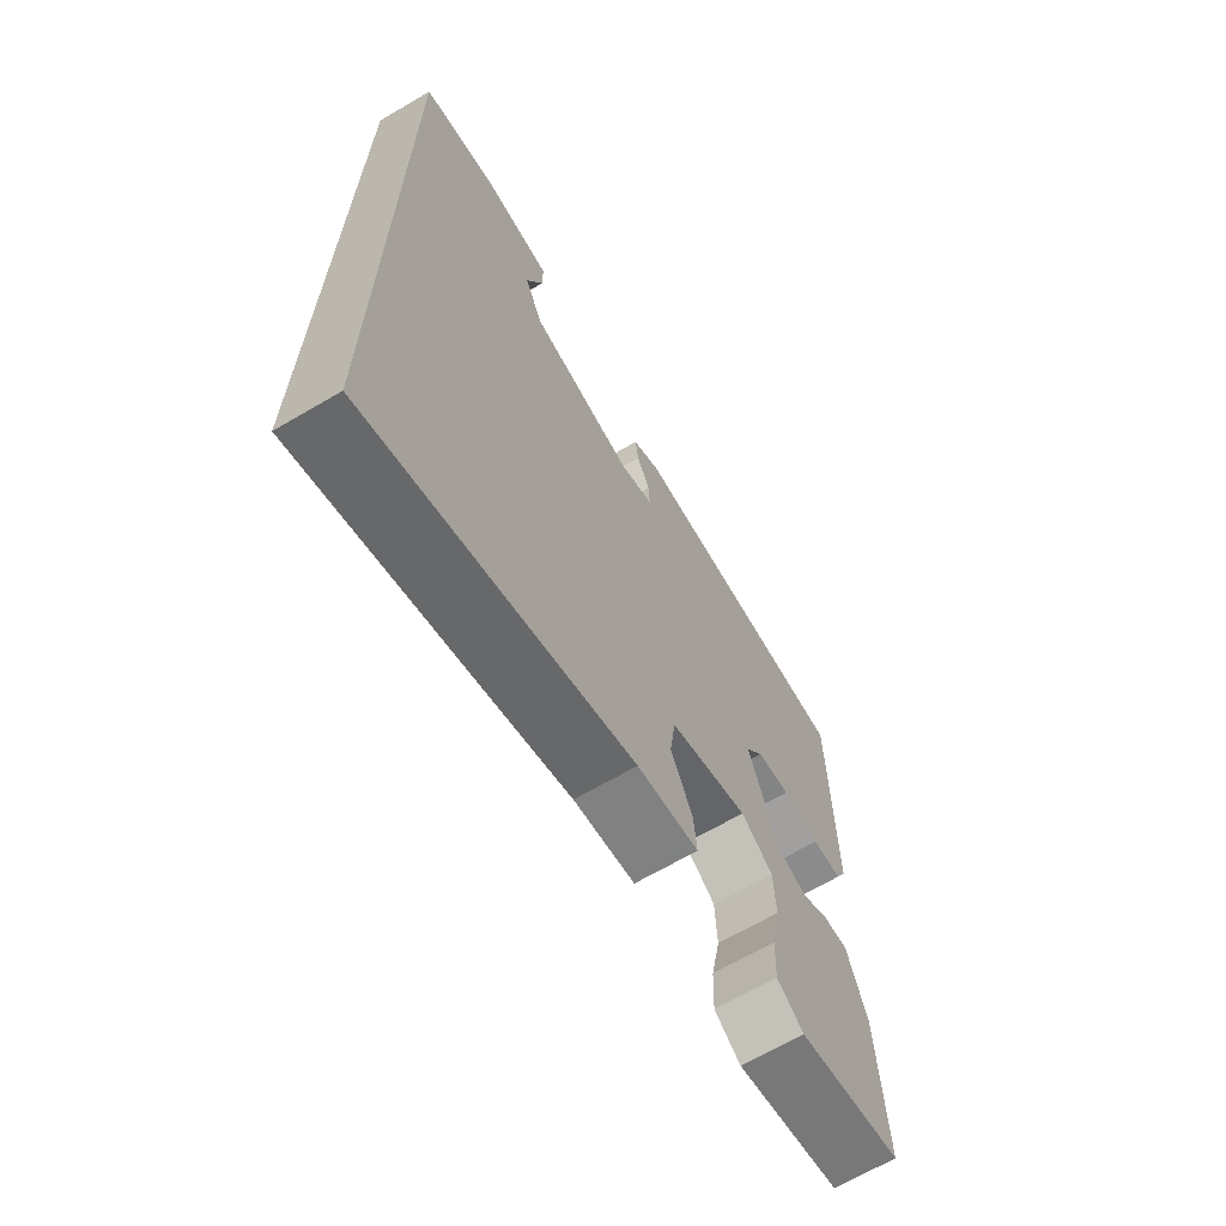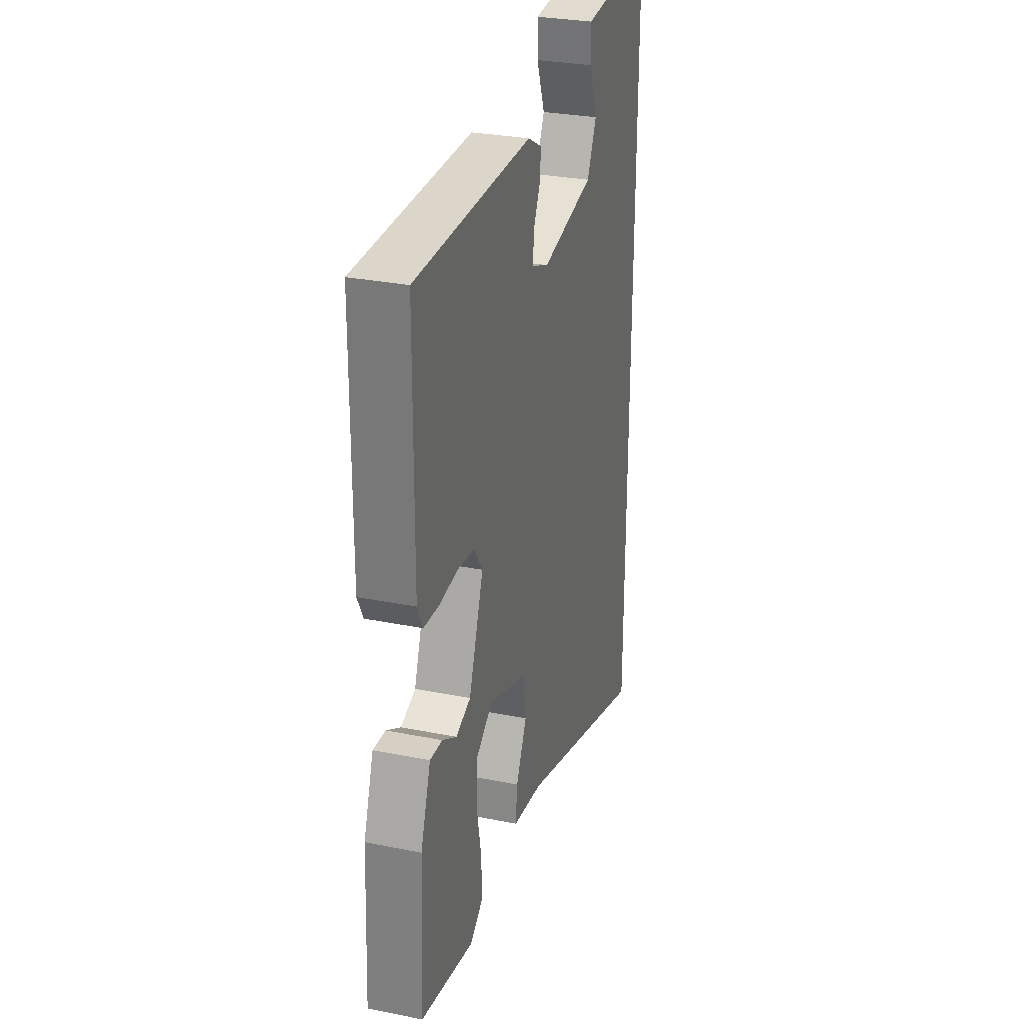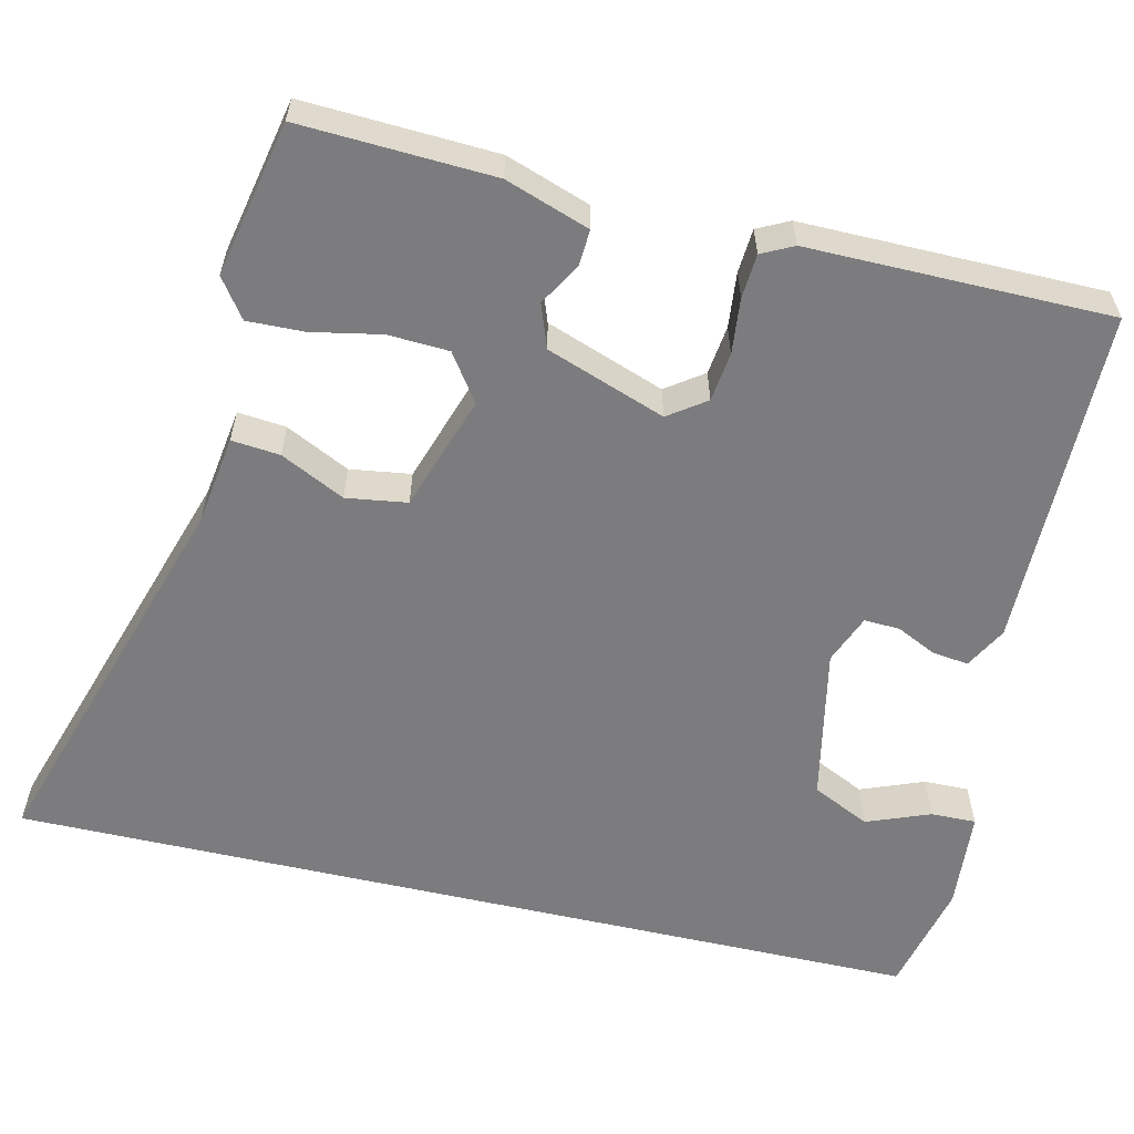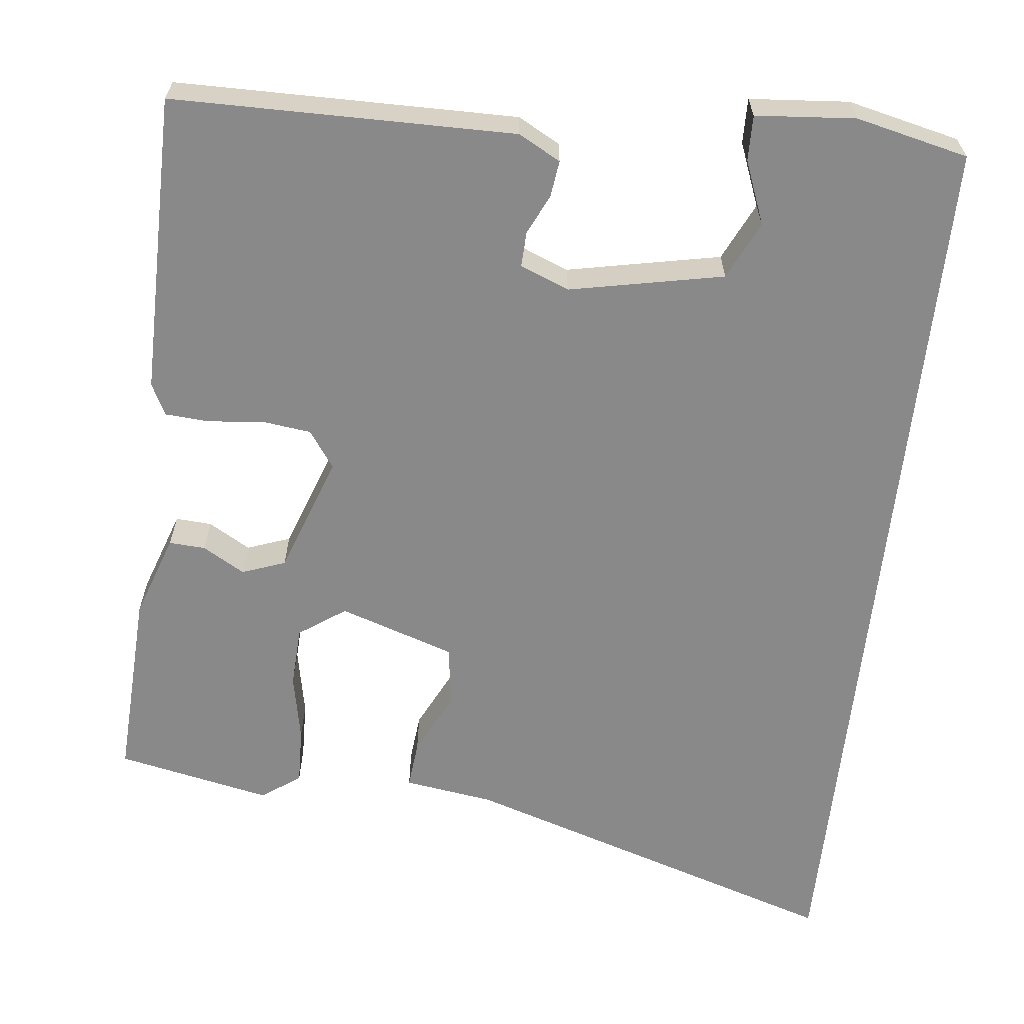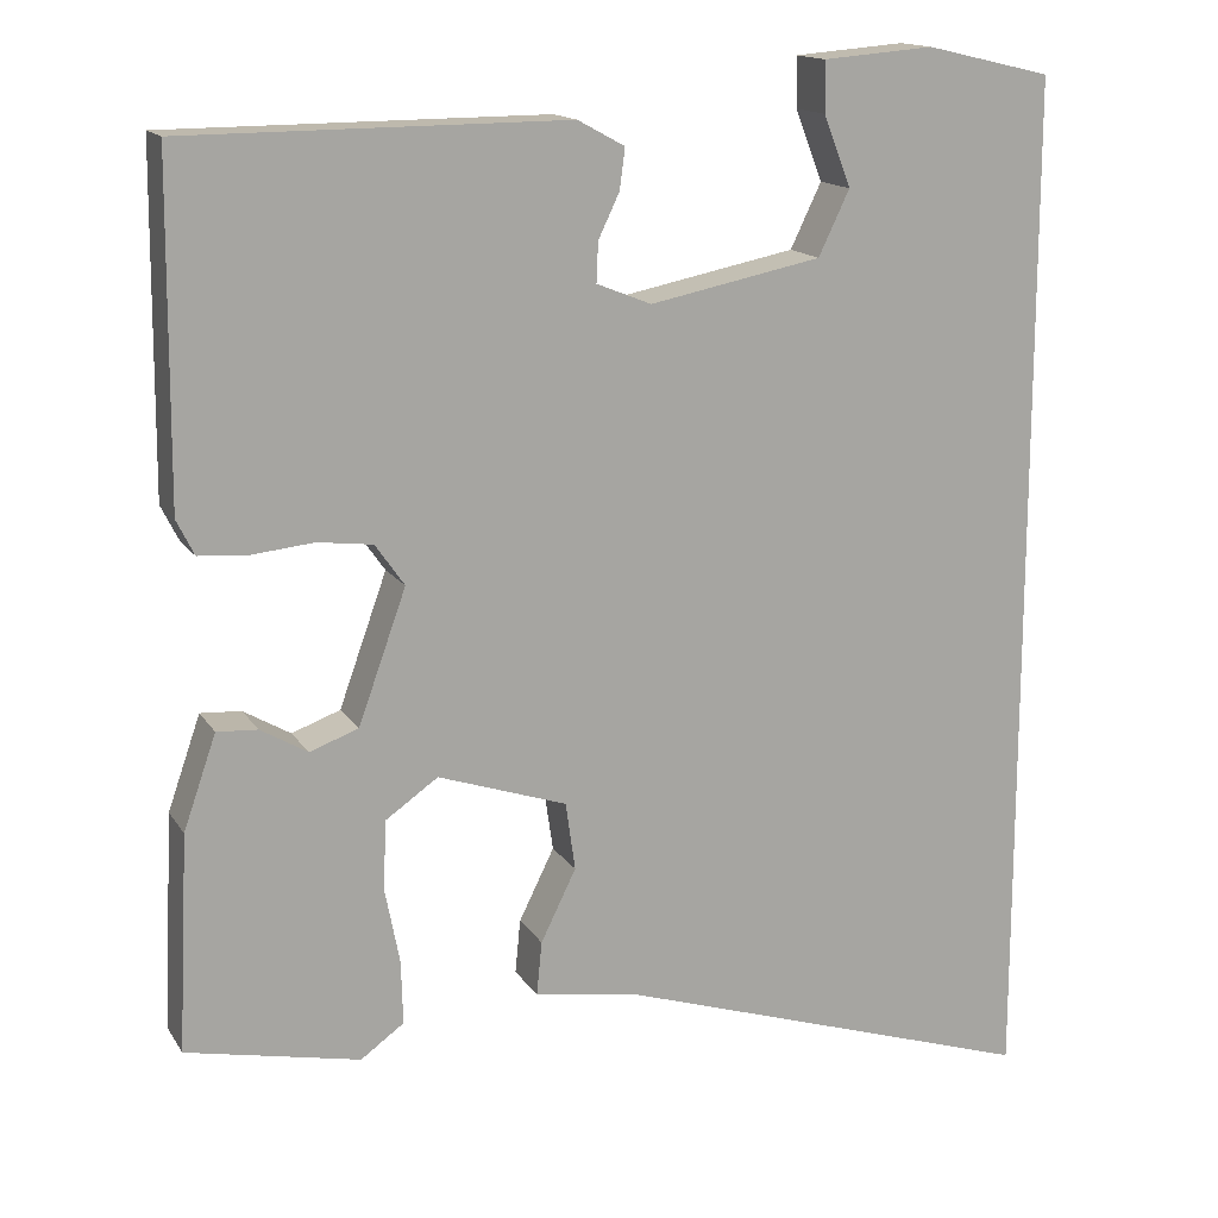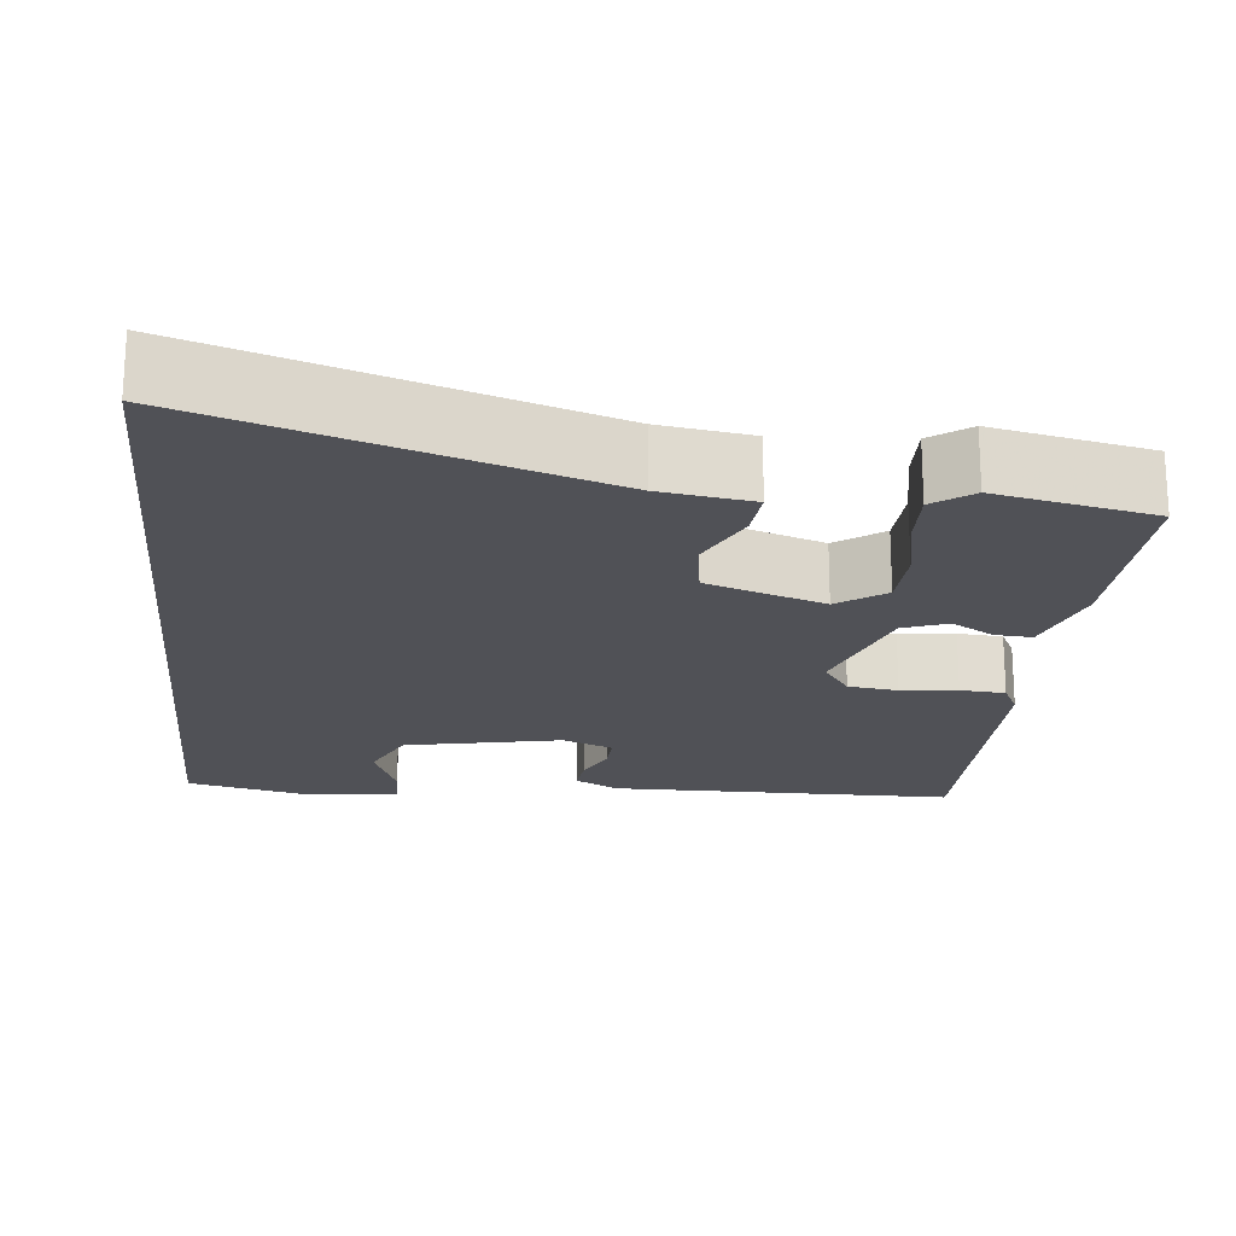
<metadata>
{"format":"obj","ext":"obj","renderer":"f3d","projection":"perspective","resolution":1024,"background":"white","views":[{"elev":-67.3,"azim":120.4,"up":"+Z"},{"elev":29.6,"azim":-73.5,"up":"+Z"},{"elev":-58.9,"azim":-103.0,"up":"+Y"},{"elev":-63.0,"azim":-6.2,"up":"+Y"},{"elev":15.1,"azim":-21.7,"up":"+Z"},{"elev":-20.5,"azim":174.4,"up":"+Y"}]}
</metadata>
<code>
v 0.5 0.07 0.497
v 0.5 0.07 -0.665
v 0.014 0.07 -0.509
v -0.1 0.07 -0.492
v -0.094 0.07 -0.431
v -0.054 0.07 -0.35
v -0.065 0.07 -0.273
v -0.211 0.07 -0.224
v -0.27 0.07 -0.265
v -0.274 0.07 -0.342
v -0.257 0.07 -0.429
v -0.255 0.07 -0.501
v -0.304 0.07 -0.536
v -0.5 0.07 -0.495
v -0.488 0.07 -0.251
v -0.451 0.07 -0.145
v -0.405 0.07 -0.148
v -0.352 0.07 -0.179
v -0.297 0.07 -0.159
v -0.243 0.07 -0.009
v -0.276 0.07 0.038
v -0.338 0.07 0.046
v -0.408 0.07 0.039
v -0.464 0.07 0.043
v -0.484 0.07 0.083
v -0.481 0.07 0.464
v -0.049 0.07 0.466
v 0.004 0.07 0.437
v -0.002 0.07 0.391
v -0.026 0.07 0.341
v -0.028 0.07 0.296
v 0.034 0.07 0.271
v 0.229 0.07 0.31
v 0.264 0.07 0.383
v 0.233 0.07 0.463
v 0.232 0.07 0.52
v 0.358 0.07 0.53
v 0.5 0 0.497
v 0.5 0 -0.665
v 0.014 0 -0.509
v -0.1 0 -0.492
v -0.094 0 -0.431
v -0.054 0 -0.35
v -0.065 0 -0.273
v -0.211 0 -0.224
v -0.27 0 -0.265
v -0.274 0 -0.342
v -0.257 0 -0.429
v -0.255 0 -0.501
v -0.304 0 -0.536
v -0.5 0 -0.495
v -0.488 0 -0.251
v -0.451 0 -0.145
v -0.405 0 -0.148
v -0.352 0 -0.179
v -0.297 0 -0.159
v -0.243 0 -0.009
v -0.276 0 0.038
v -0.338 0 0.046
v -0.408 0 0.039
v -0.464 0 0.043
v -0.484 0 0.083
v -0.481 0 0.464
v -0.049 0 0.466
v 0.004 0 0.437
v -0.002 0 0.391
v -0.026 0 0.341
v -0.028 0 0.296
v 0.034 0 0.271
v 0.229 0 0.31
v 0.264 0 0.383
v 0.233 0 0.463
v 0.232 0 0.52
v 0.358 0 0.53
f 36 37 1
f 35 36 1
f 34 35 1
f 1 2 3
f 34 1 3
f 33 34 3
f 32 33 3
f 31 32 3
f 28 29 30
f 27 28 30
f 26 27 30
f 25 26 30
f 24 25 30
f 23 24 30
f 22 23 30
f 21 22 30 31
f 20 21 31
f 19 20 31
f 16 17 18
f 15 16 18
f 14 15 18
f 13 14 18
f 12 13 18
f 11 12 18
f 10 11 18
f 9 10 18 19
f 8 9 19 31
f 3 4 5 6
f 3 6 7
f 31 3 7
f 7 8 31
f 38 74 73
f 38 73 72
f 38 72 71
f 40 39 38
f 40 38 71
f 40 71 70
f 40 70 69
f 40 69 68
f 67 66 65
f 67 65 64
f 67 64 63
f 67 63 62
f 67 62 61
f 67 61 60
f 67 60 59
f 68 67 59 58
f 68 58 57
f 68 57 56
f 55 54 53
f 55 53 52
f 55 52 51
f 55 51 50
f 55 50 49
f 55 49 48
f 55 48 47
f 56 55 47 46
f 68 56 46 45
f 43 42 41 40
f 44 43 40
f 44 40 68
f 68 45 44
f 1 38 39 2
f 2 39 40 3
f 3 40 41 4
f 4 41 42 5
f 5 42 43 6
f 6 43 44 7
f 7 44 45 8
f 8 45 46 9
f 9 46 47 10
f 10 47 48 11
f 11 48 49 12
f 12 49 50 13
f 13 50 51 14
f 14 51 52 15
f 15 52 53 16
f 16 53 54 17
f 17 54 55 18
f 18 55 56 19
f 19 56 57 20
f 20 57 58 21
f 21 58 59 22
f 22 59 60 23
f 23 60 61 24
f 24 61 62 25
f 25 62 63 26
f 26 63 64 27
f 27 64 65 28
f 28 65 66 29
f 29 66 67 30
f 30 67 68 31
f 31 68 69 32
f 32 69 70 33
f 33 70 71 34
f 34 71 72 35
f 35 72 73 36
f 36 73 74 37
f 37 74 38 1

</code>
